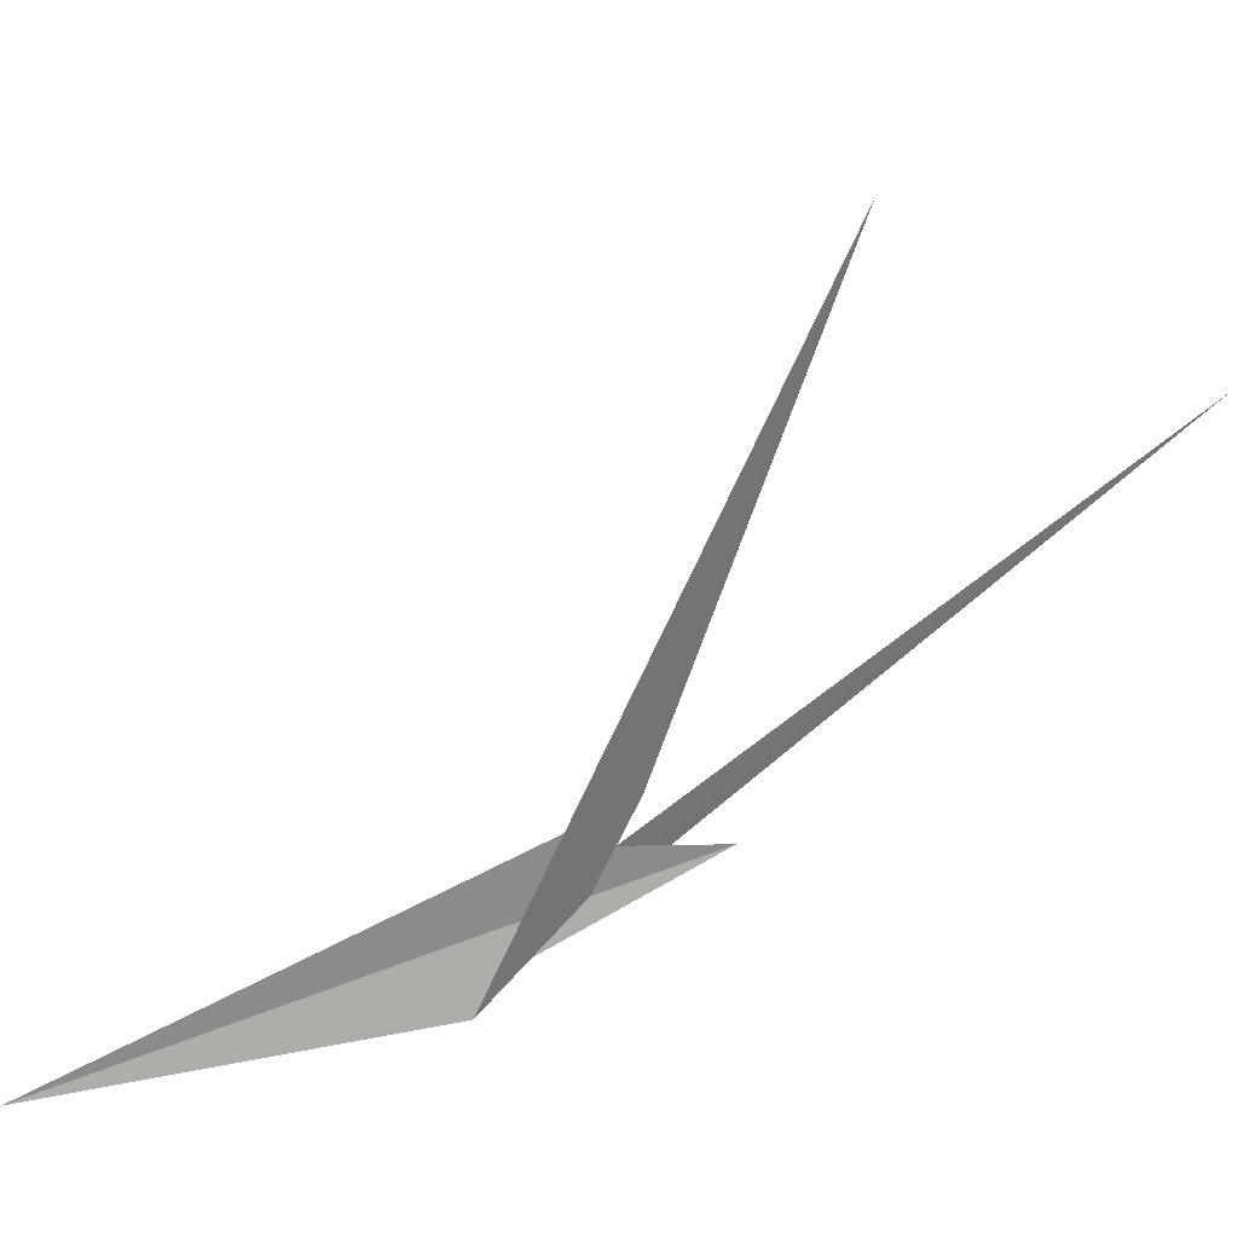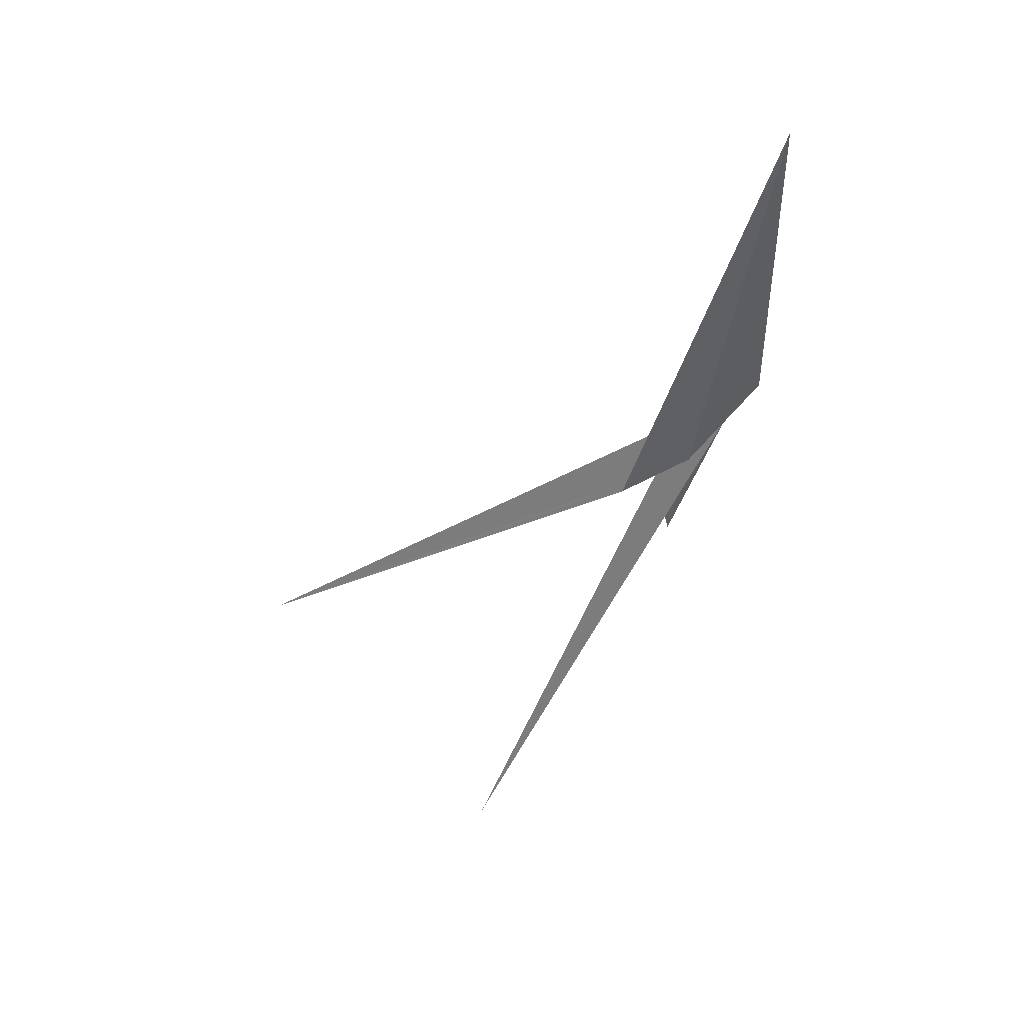
<metadata>
{"format":"obj","ext":"obj","renderer":"f3d","projection":"perspective","resolution":1024,"background":"white","views":[{"elev":39.7,"azim":-127.8,"up":"+Z"},{"elev":18.2,"azim":102.7,"up":"+Y"}]}
</metadata>
<code>
v -17.32 116.9 -10.69
v -17.25 117.3 -11.06
v -17.76 115.9 -10.42
v -17.19 117.8 -11.44
v -15.59 120.6 -11.77
v -17.34 116.6 -10.32
v -17.36 116.4 -9.959
v -17.4 115.6 -7.903
v -17.44 114.7 -5.849
v -18.17 111.9 -8.141
f 1 8 7
f 1 2 10
f 1 9 8
f 1 3 2
f 1 5 4
f 1 6 3
f 1 7 5
f 1 4 9
f 1 10 6

</code>
